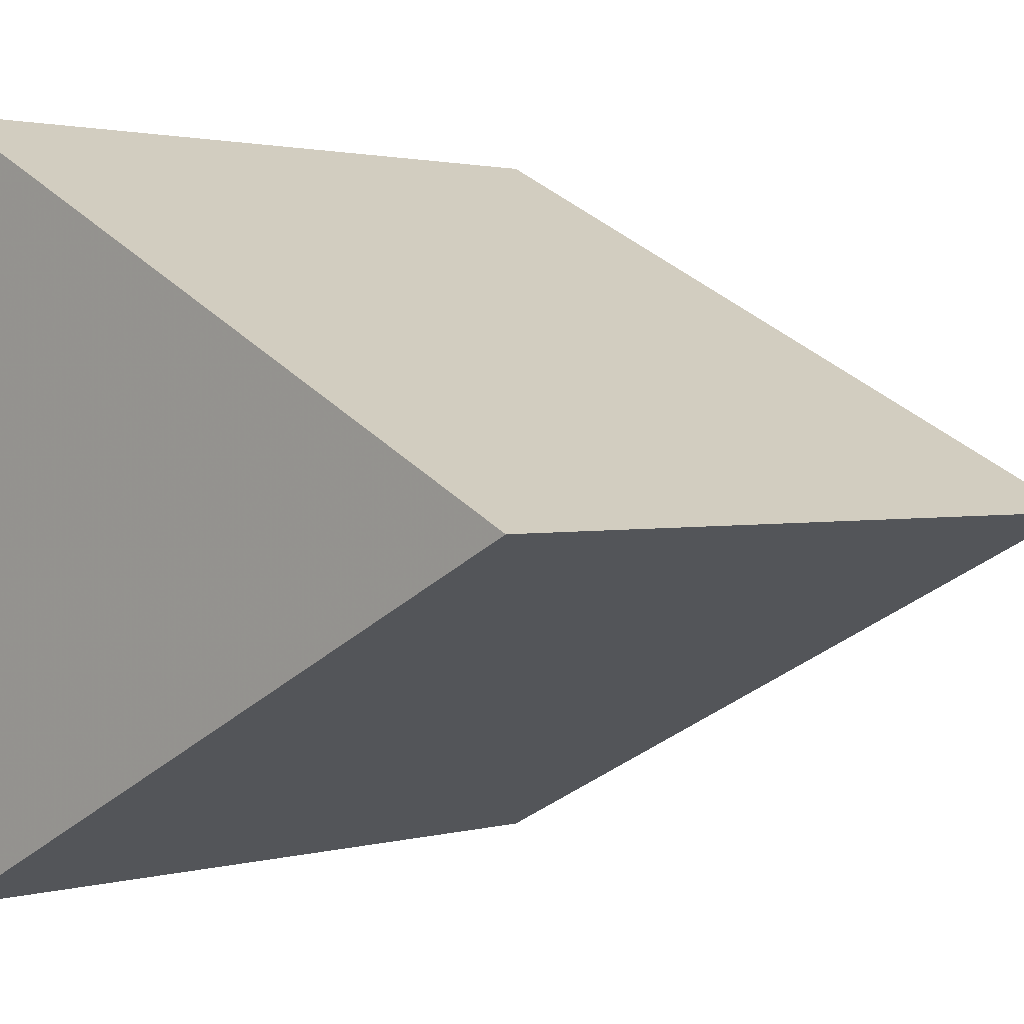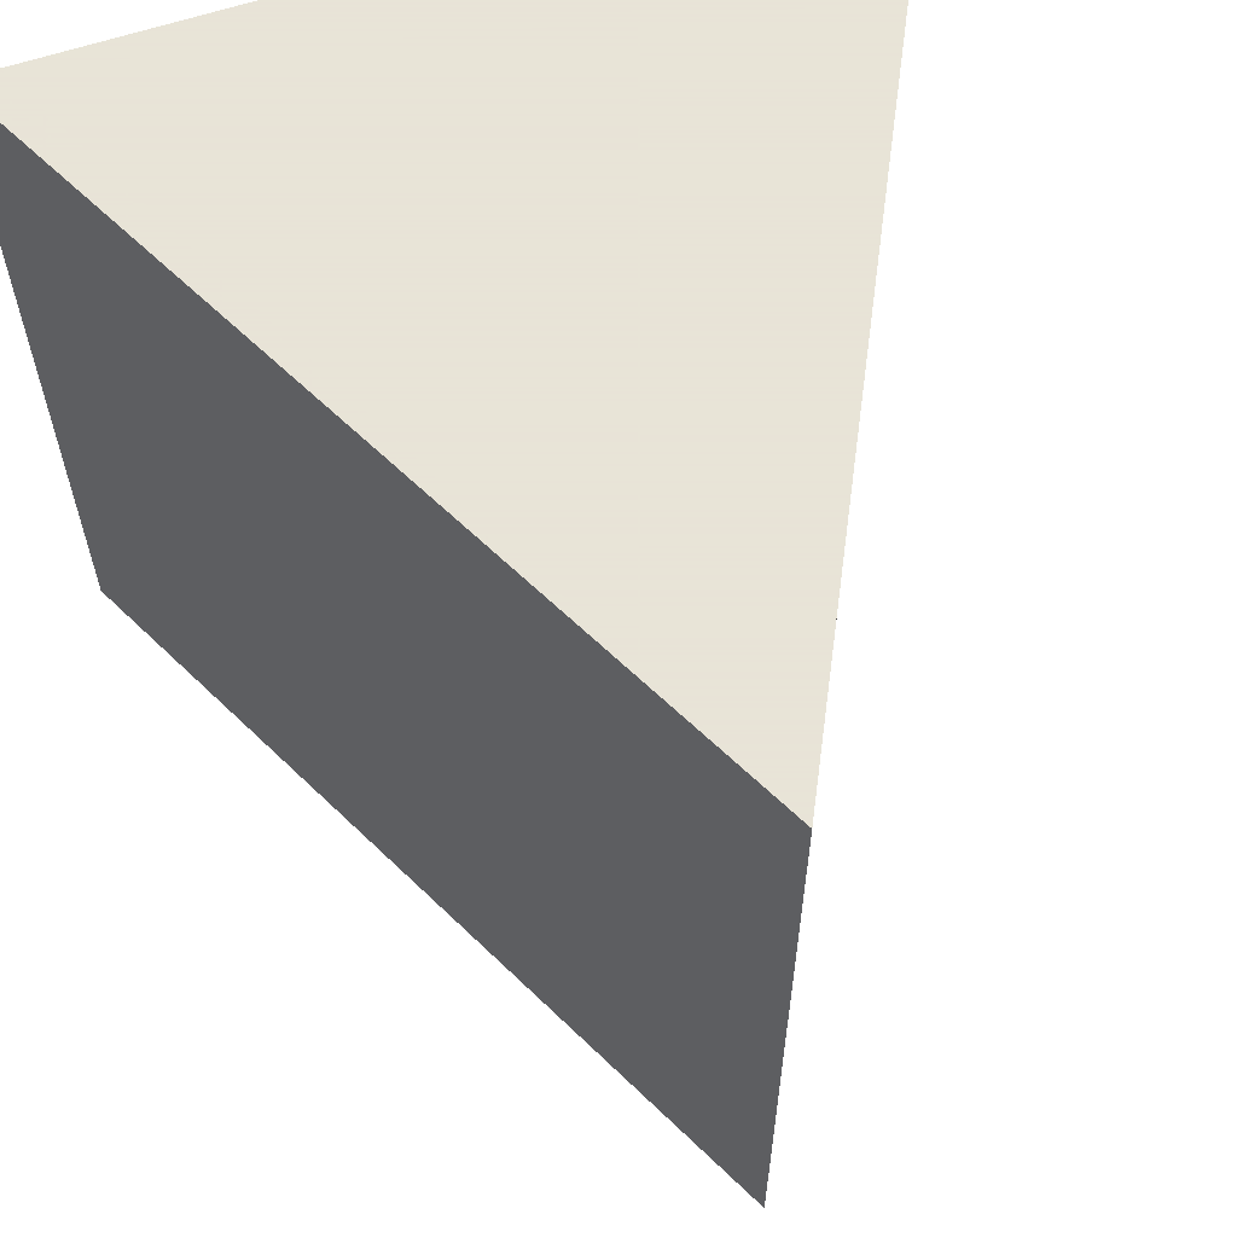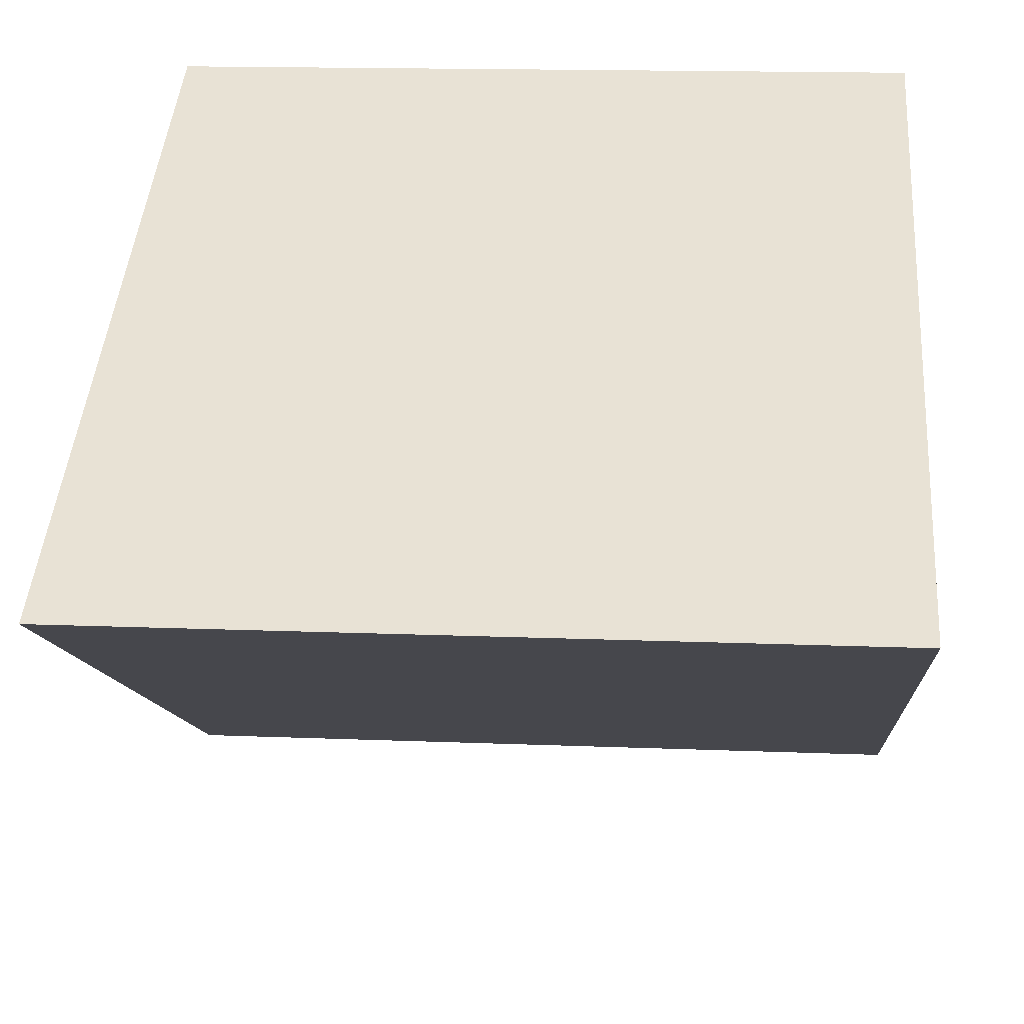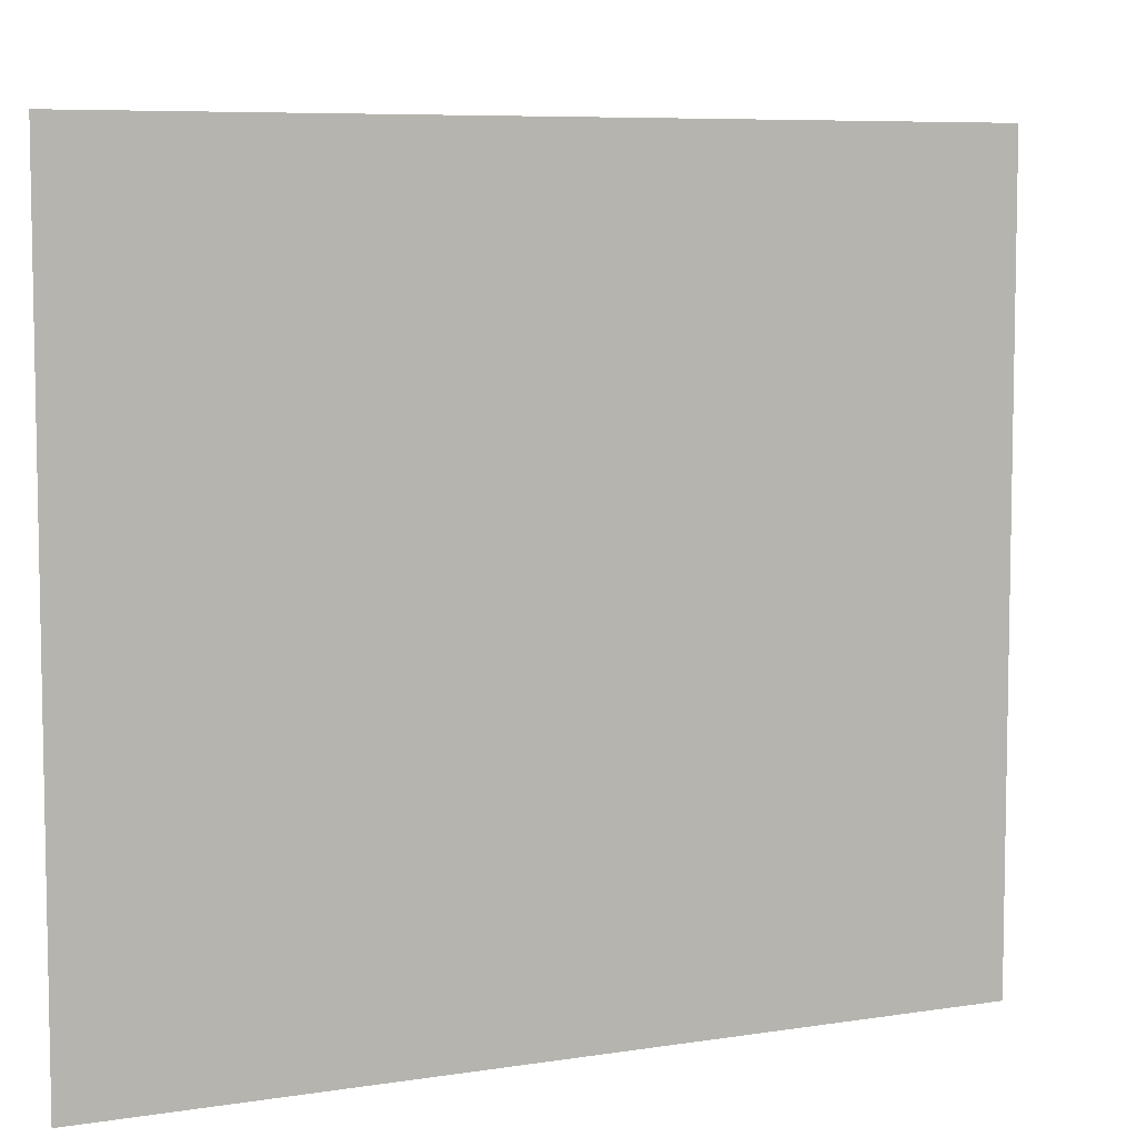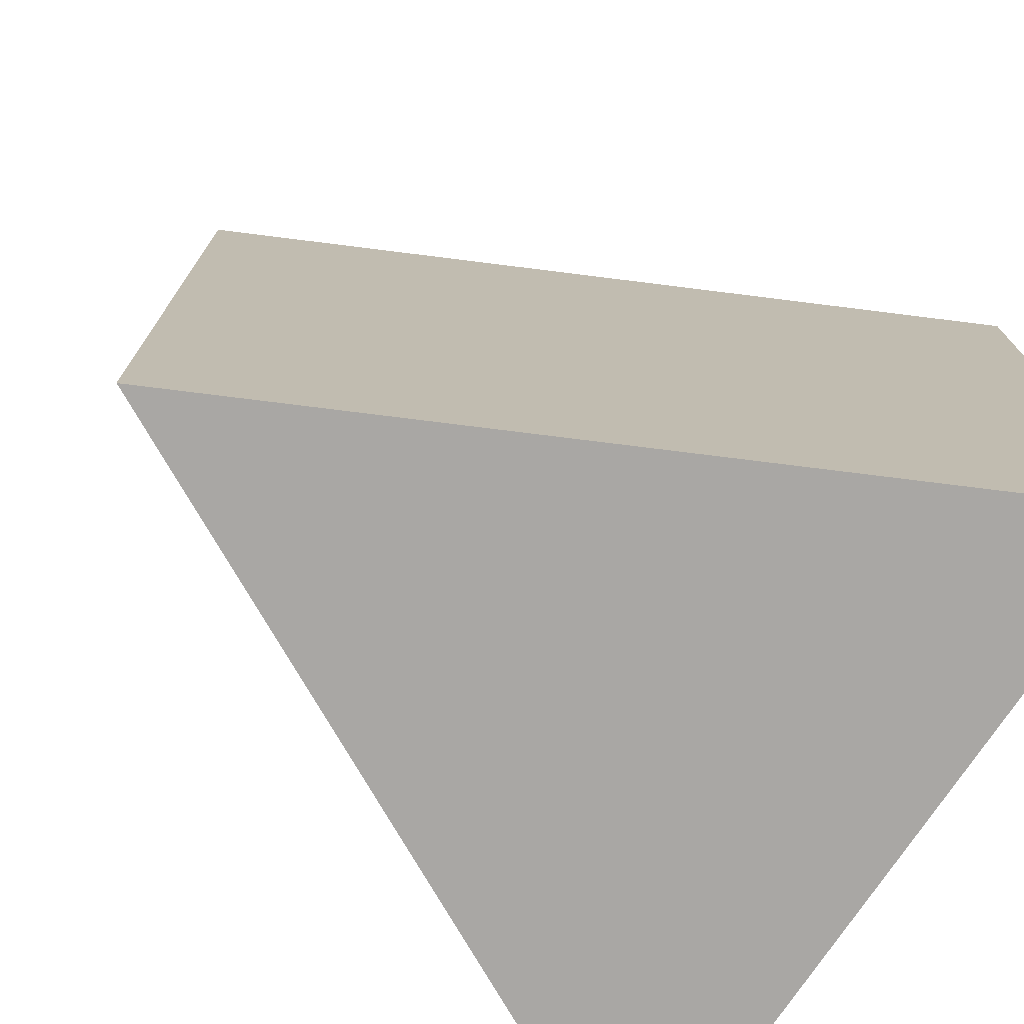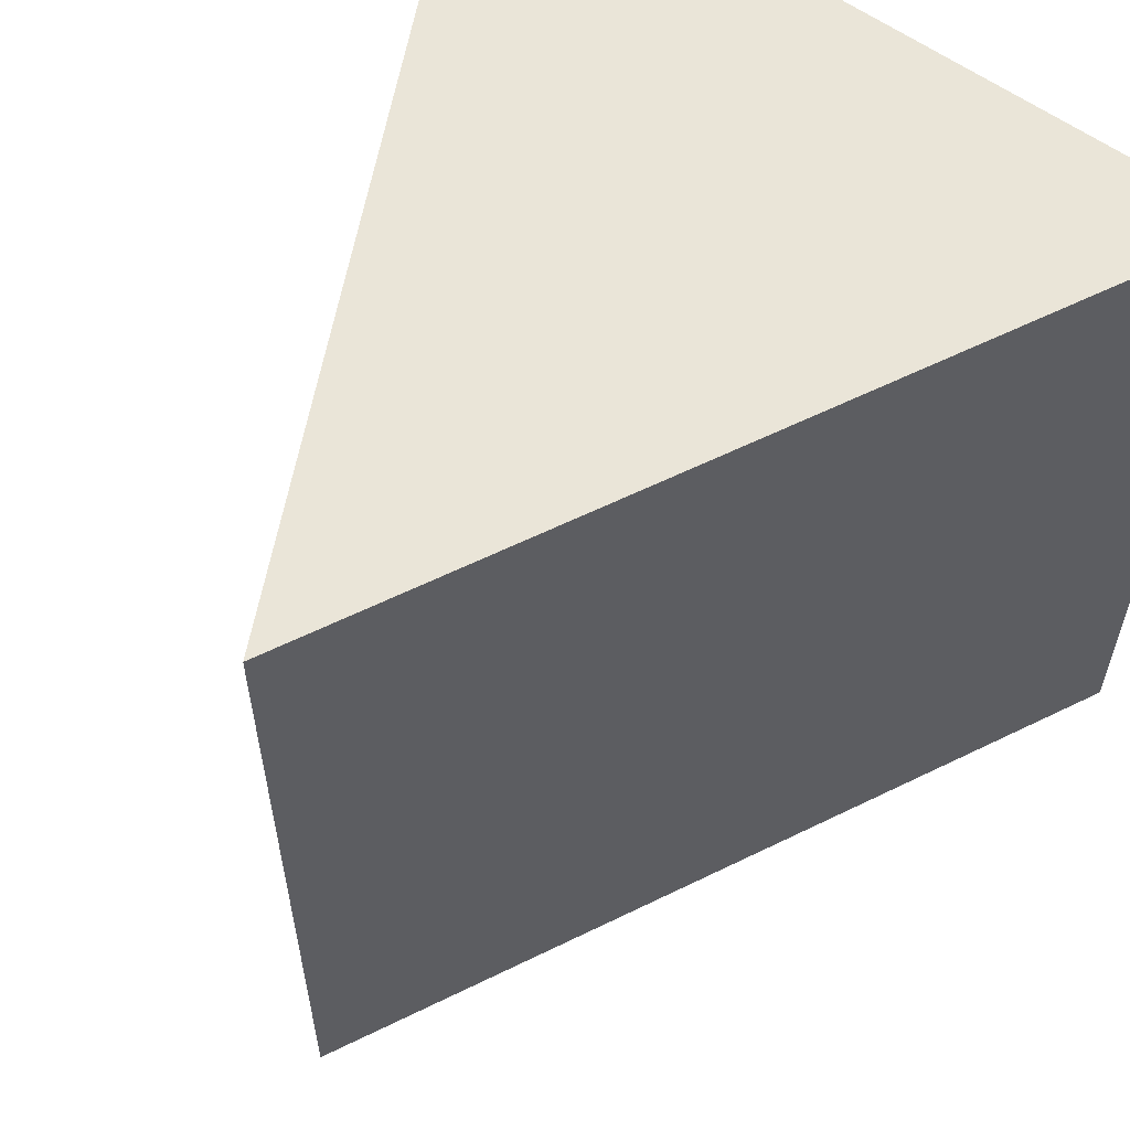
<metadata>
{"format":"obj","ext":"obj","renderer":"f3d","projection":"perspective","resolution":1024,"background":"white","views":[{"elev":1.8,"azim":-134.5,"up":"+Y"},{"elev":61.4,"azim":-108.9,"up":"+Z"},{"elev":15.6,"azim":-85.2,"up":"+Y"},{"elev":7.0,"azim":-178.5,"up":"+Z"},{"elev":-74.7,"azim":-33.7,"up":"+Z"},{"elev":59.3,"azim":-53.4,"up":"+Z"}]}
</metadata>
<code>
g Prim
v 1 1 1
v 1 -1 1
v -1 0 1
v 1 1 -1
v 1 -1 -1
v -1 0 -1
f 1 2 3
f 4 5 6
f 1 2 4
f 4 2 5
f 2 3 5
f 5 3 6
f 1 3 4
f 4 3 6

</code>
